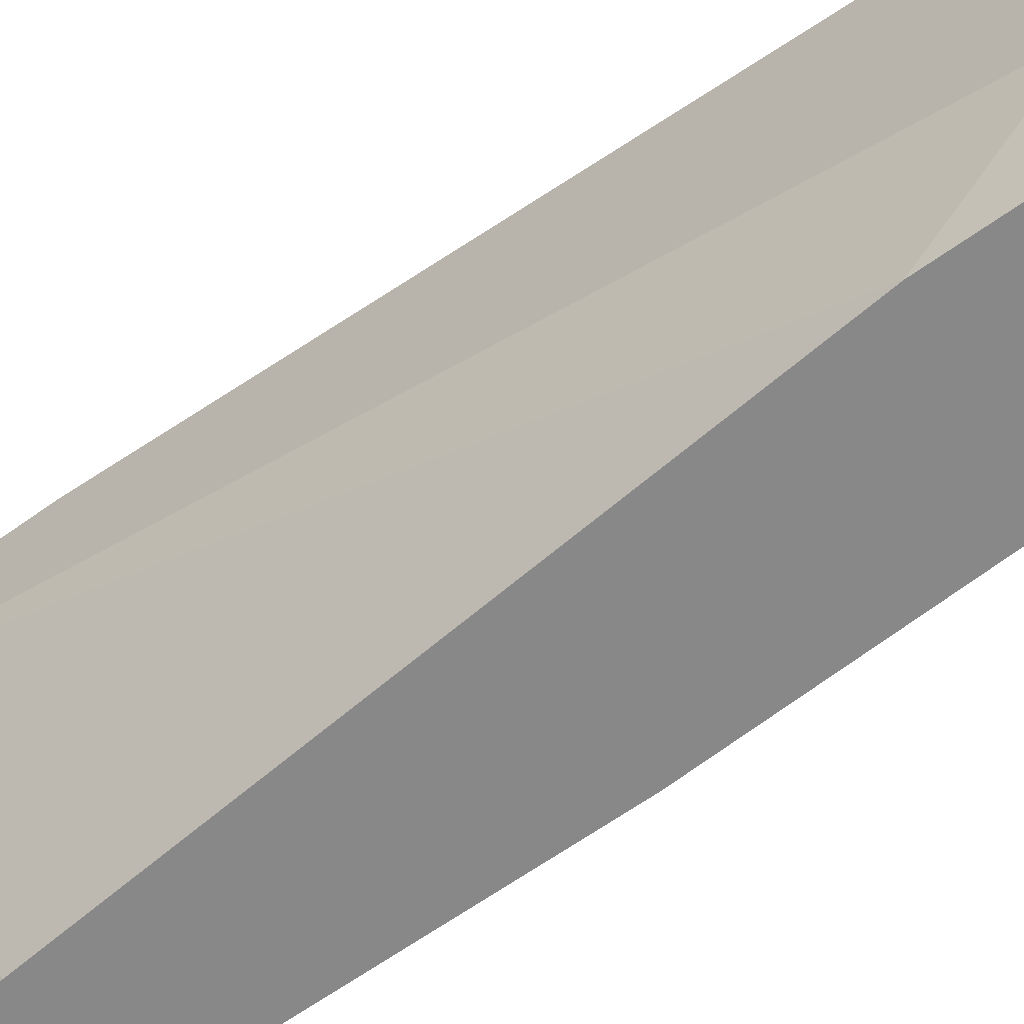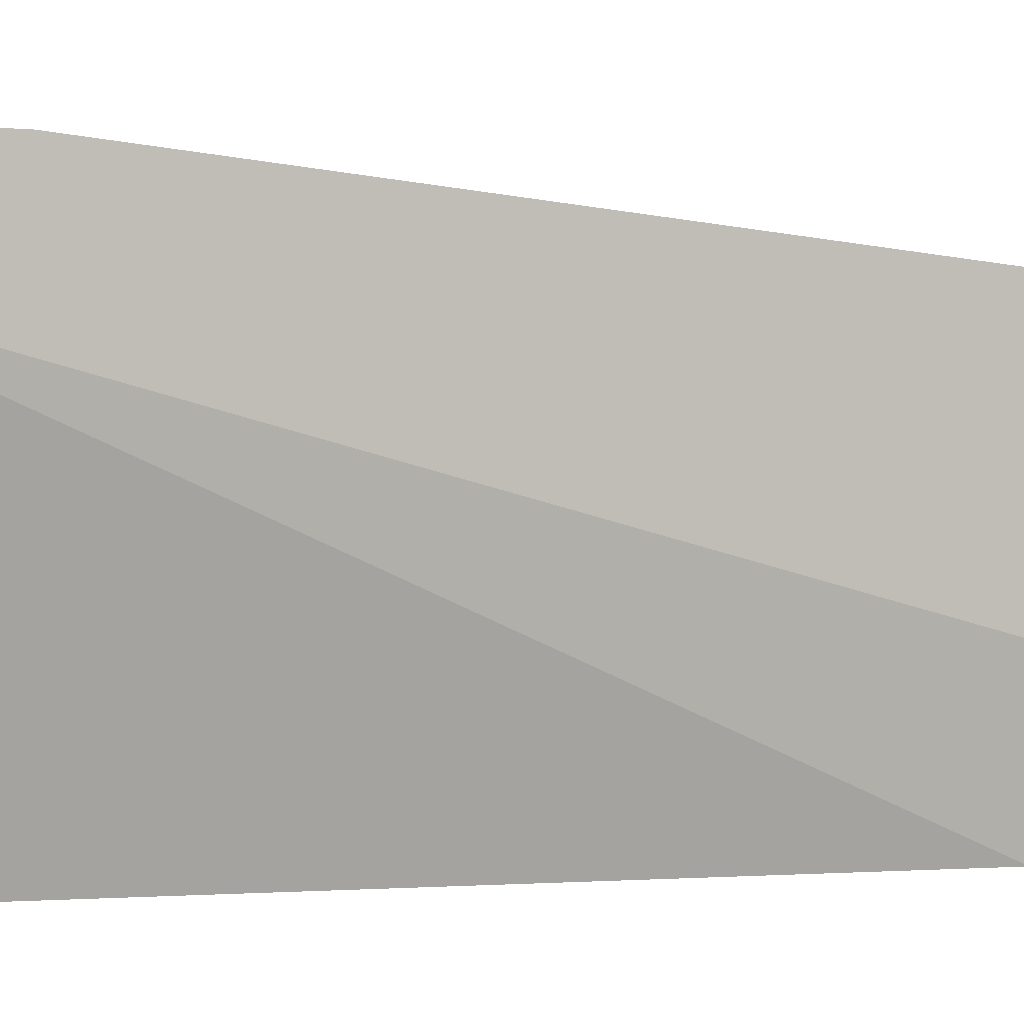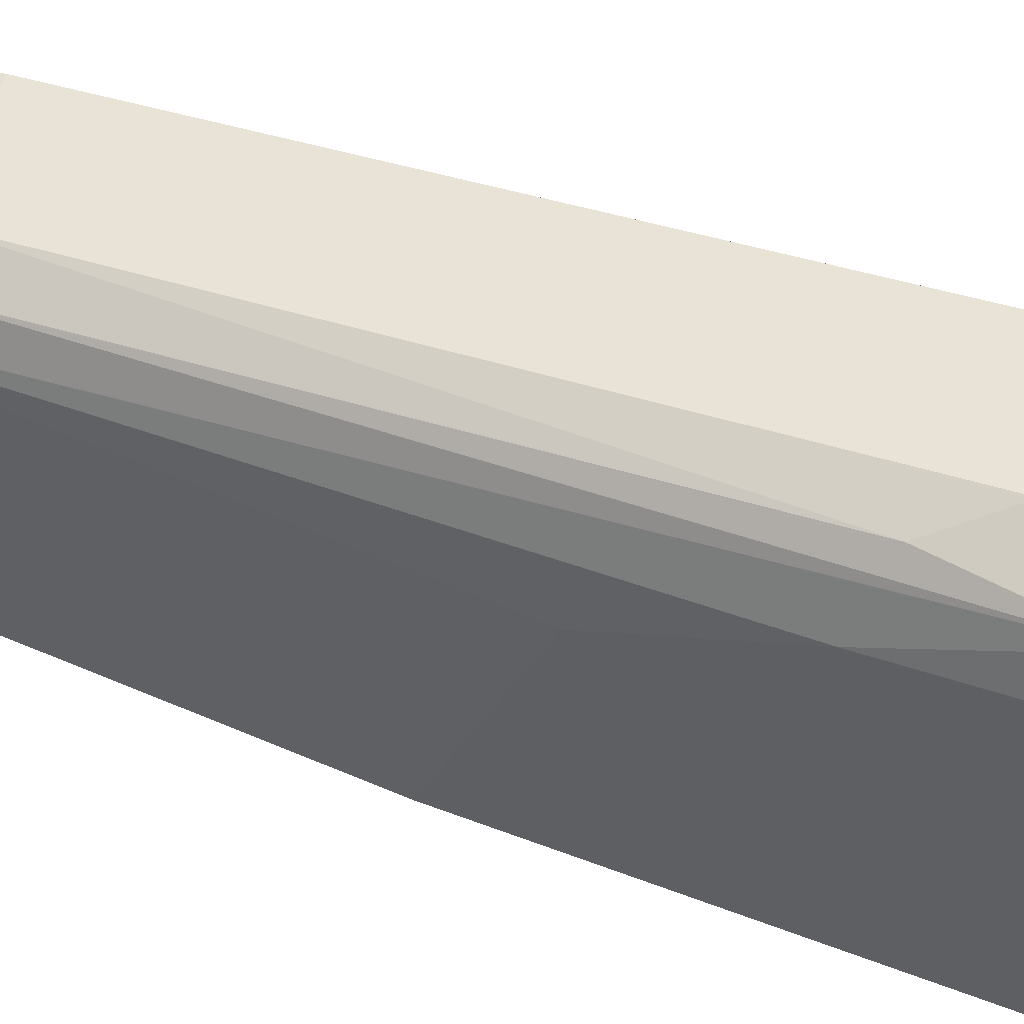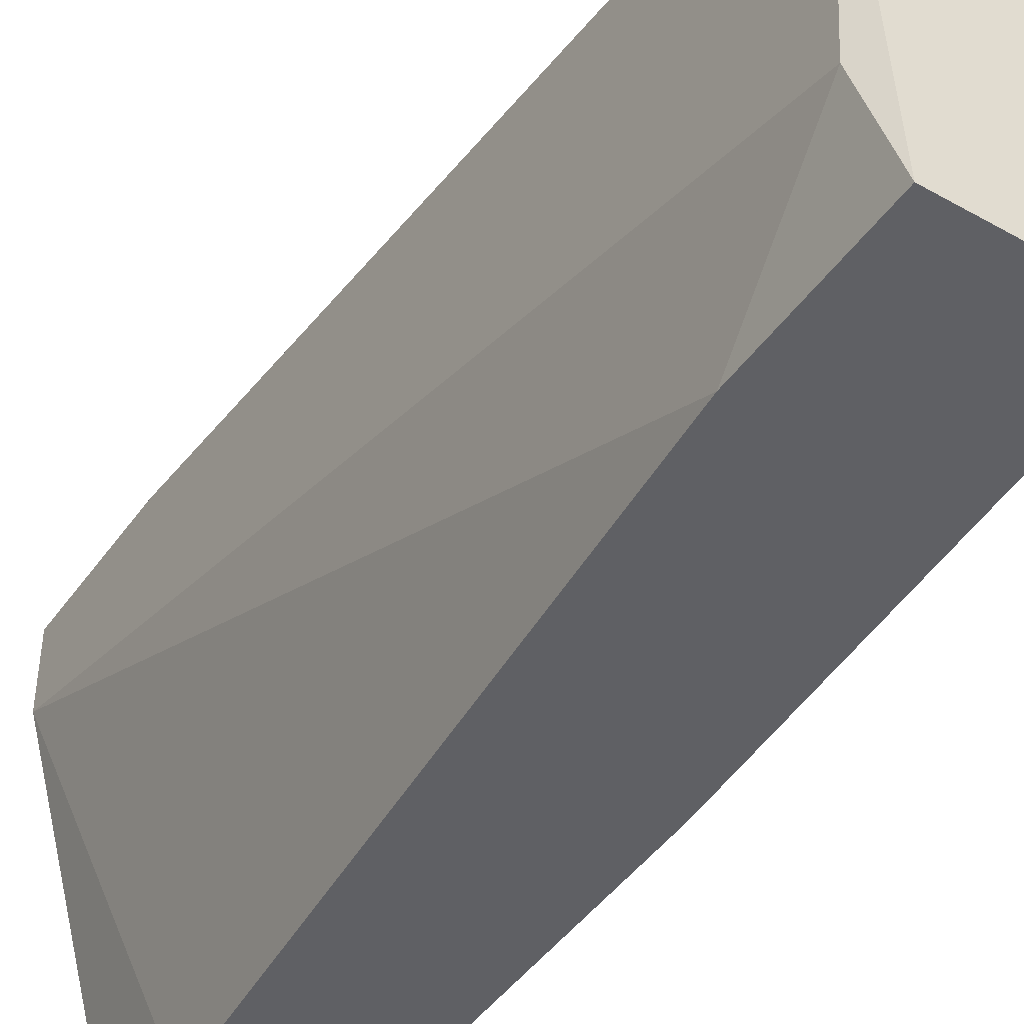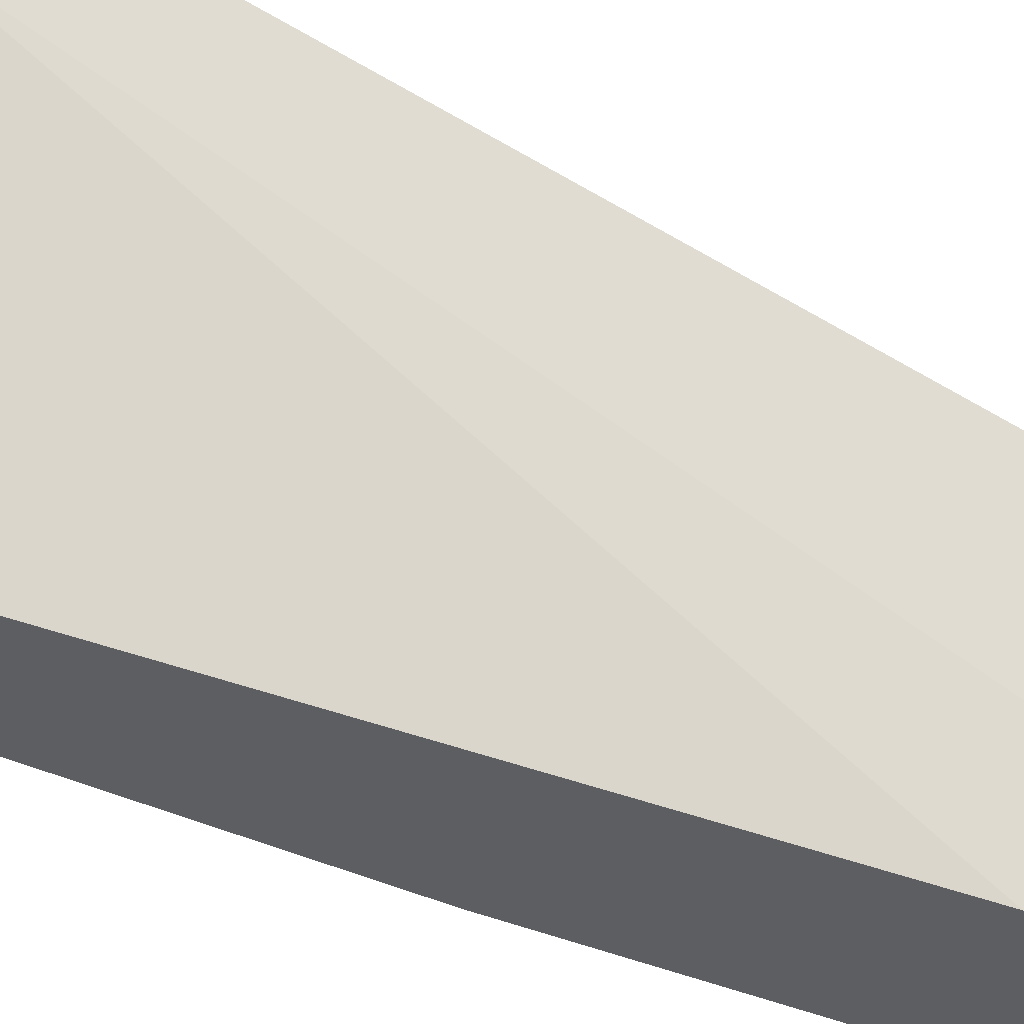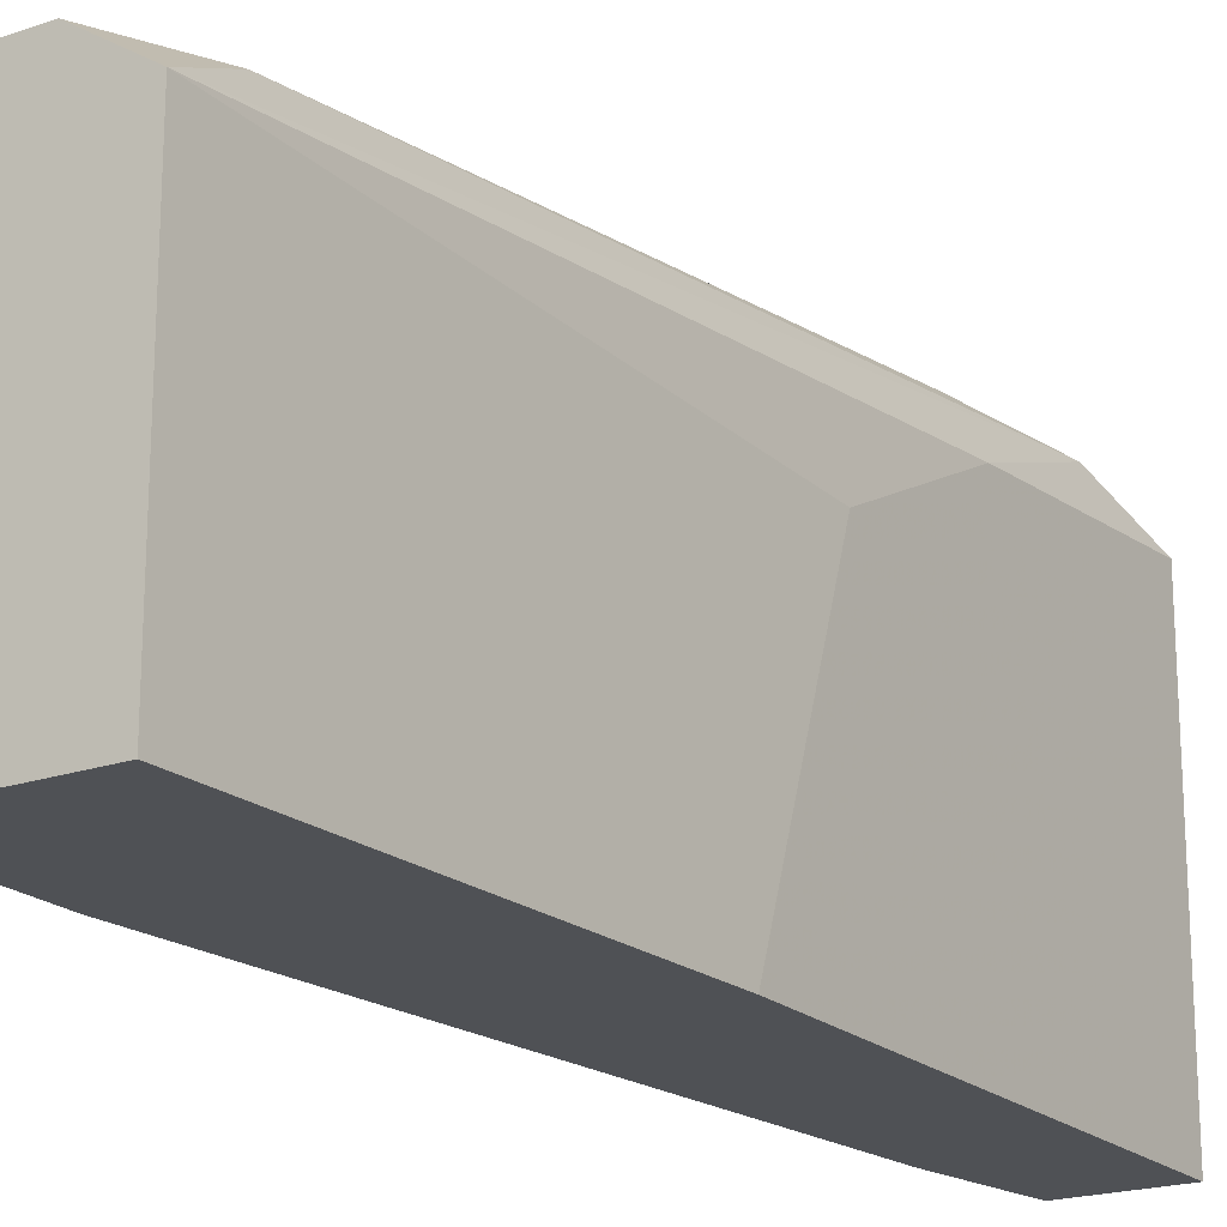
<metadata>
{"format":"obj","ext":"obj","renderer":"f3d","projection":"perspective","resolution":1024,"background":"white","views":[{"elev":-62.9,"azim":-53.8,"up":"+Z"},{"elev":2.7,"azim":-107.5,"up":"+Z"},{"elev":57.4,"azim":111.4,"up":"+Z"},{"elev":-45.2,"azim":-33.1,"up":"+Z"},{"elev":-37.3,"azim":-123.0,"up":"+Z"},{"elev":-20.0,"azim":32.4,"up":"+Z"}]}
</metadata>
<code>
v 0.01264 0.001544 0.05892
v 0.01264 -0.007544 0.05438
v 0.01264 -0.01321 0.03848
v 0.01264 0.01518 0.03848
v 0.01264 0.01518 0.06005
v 0.00242 -0.03821 0.03848
v 0.00242 -0.02912 0.03848
v 0.01037 0.002683 0.06232
v 0.01037 -0.03366 0.05779
v 0.01151 -0.03821 0.03848
v 0.01151 -0.03821 0.05551
v 0.01151 0.01063 0.06232
v 0.005828 0.008358 0.03848
v 0.001284 -0.03821 0.05779
v 0.001284 0.01518 0.06346
v 0.001284 0.01518 0.05892
v 0.001284 -0.03253 0.05892
v 0.001284 0.00609 0.06346
v 0.001284 -0.03707 0.04416
v 0.009233 0.01518 0.06346
v 0.008097 -0.03821 0.05779
v 0.008097 -0.03253 0.05892
v 0.008097 0.00609 0.06346
v 0.006963 0.01518 0.03848
f 9 22 21
f 15 20 24
f 10 14 6
f 24 10 6
f 14 10 11
f 24 20 4
f 10 24 4
f 4 20 5
f 14 15 16
f 15 24 16
f 11 10 3
f 10 4 3
f 4 5 3
f 24 6 7
f 16 7 19
f 6 14 19
f 14 16 19
f 7 6 19
f 15 14 18
f 20 15 18
f 16 24 13
f 24 7 13
f 7 16 13
f 11 3 2
f 3 5 2
f 20 18 23
f 18 22 23
f 22 8 23
f 23 8 12
f 5 20 12
f 20 23 12
f 11 12 9
f 8 22 9
f 12 8 9
f 14 22 17
f 18 14 17
f 22 18 17
f 11 2 1
f 2 5 1
f 5 12 1
f 12 11 1
f 14 11 21
f 22 14 21
f 11 9 21

</code>
